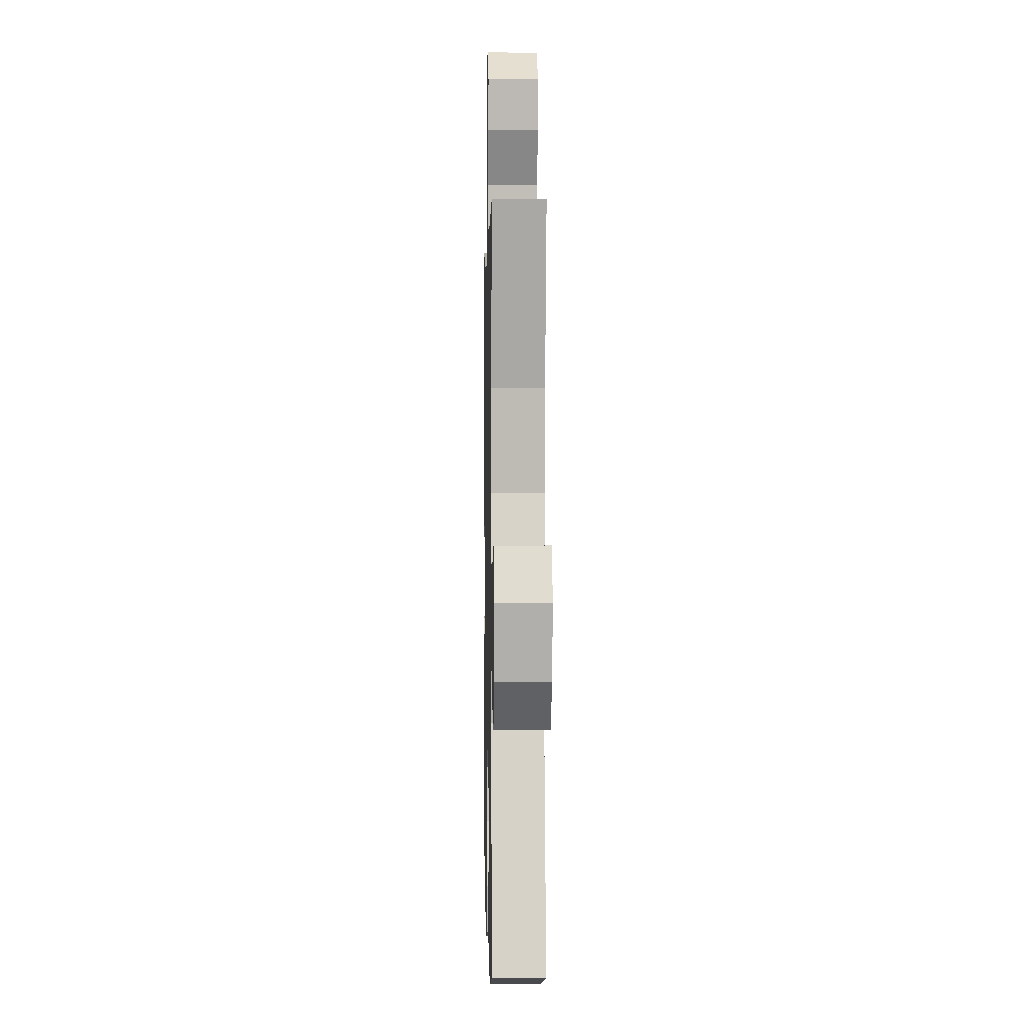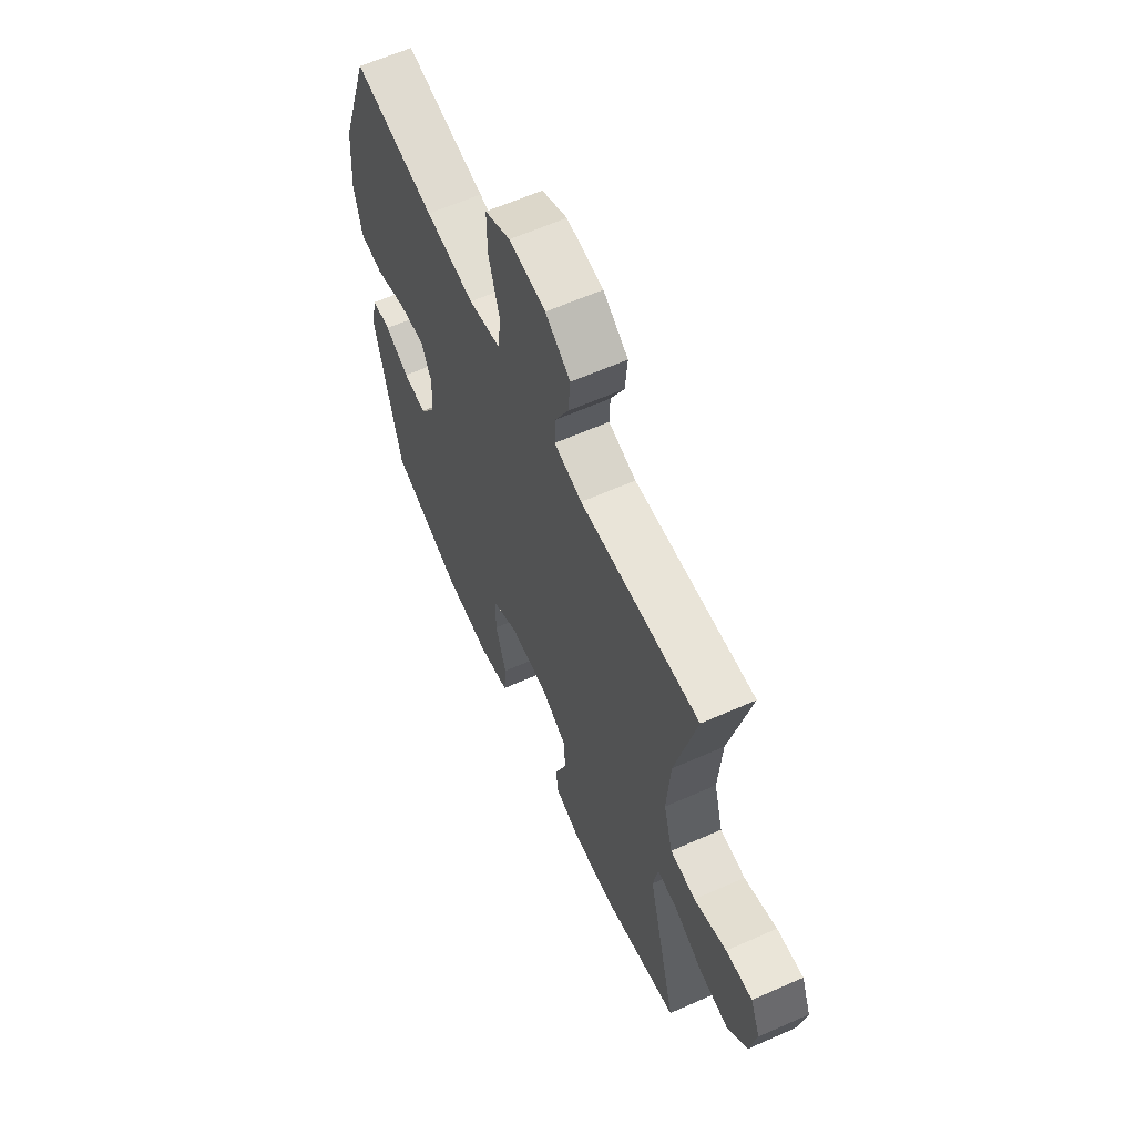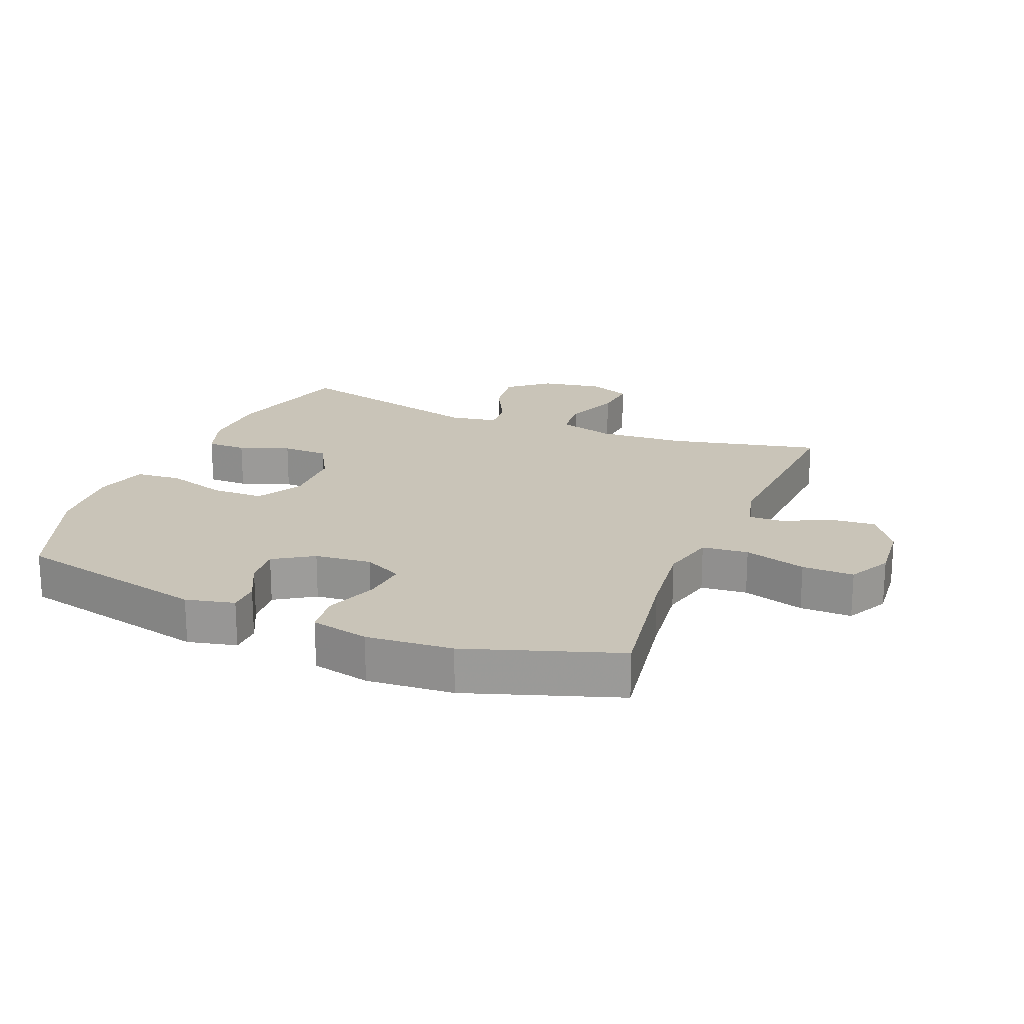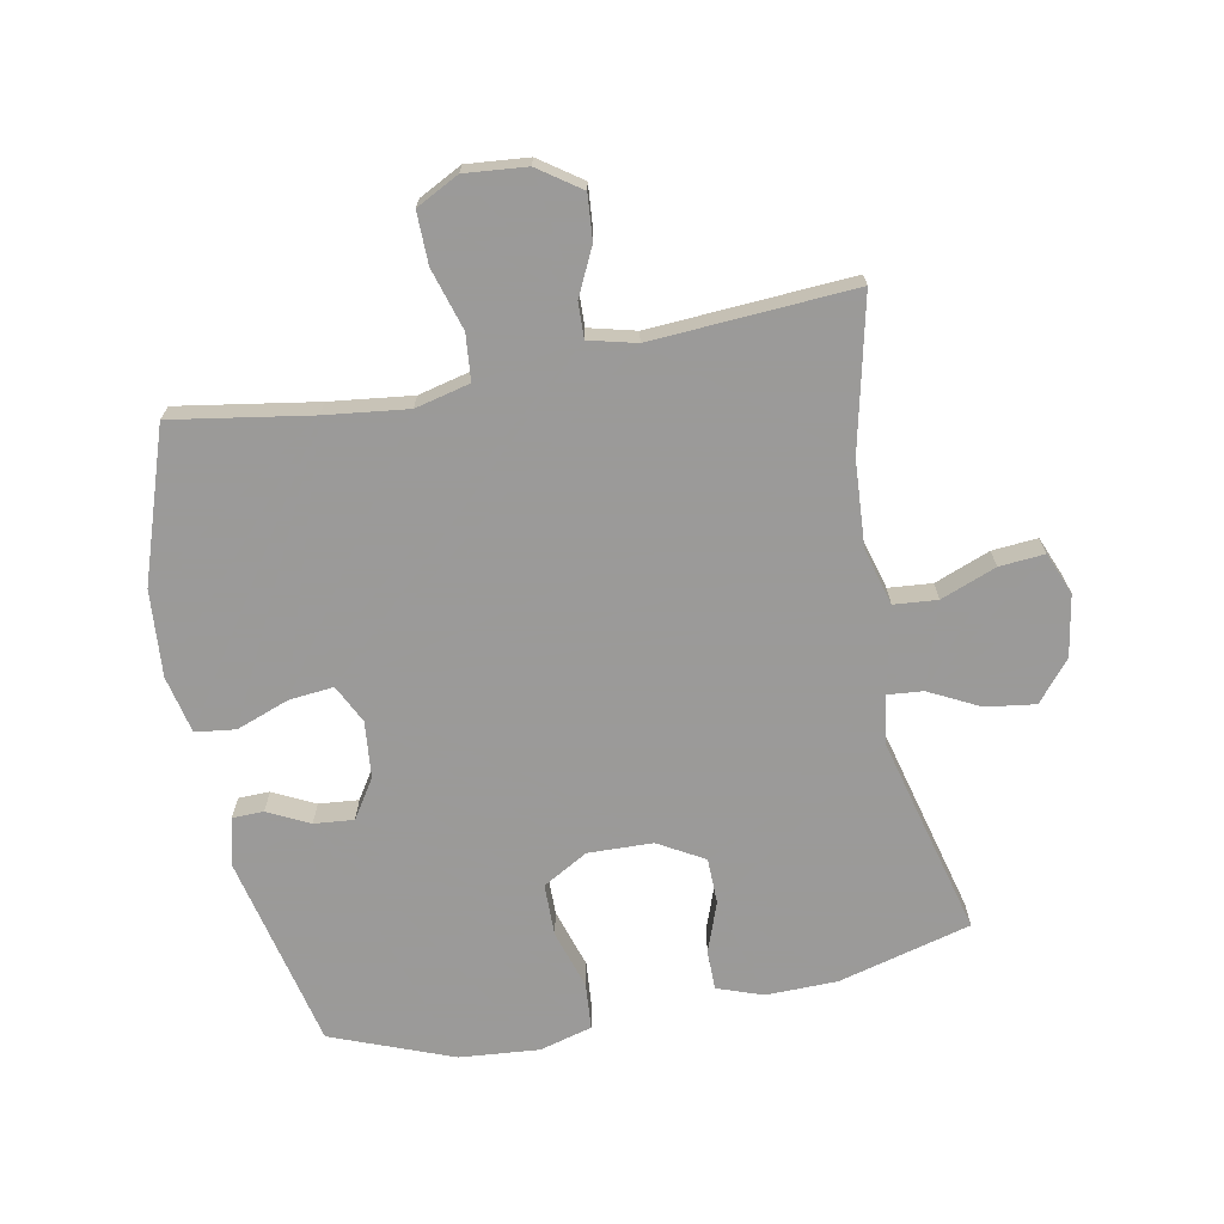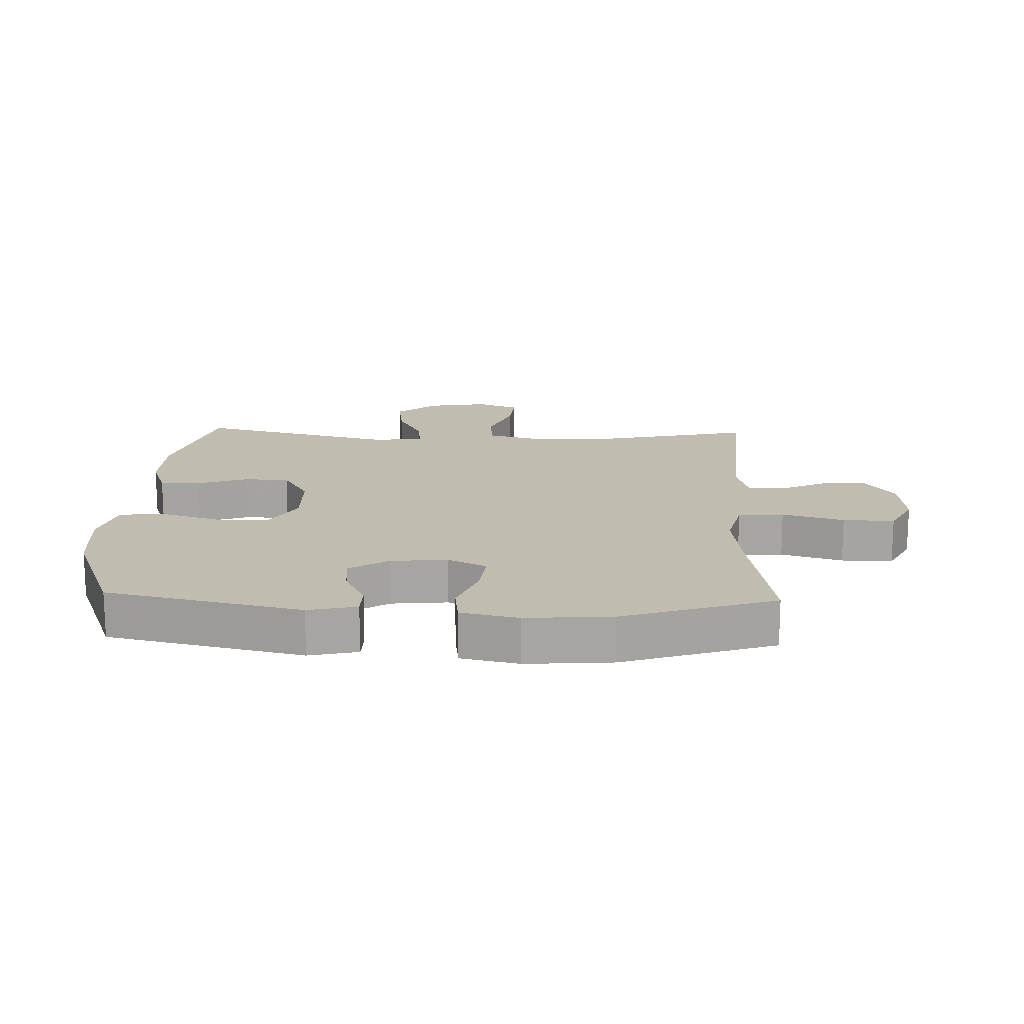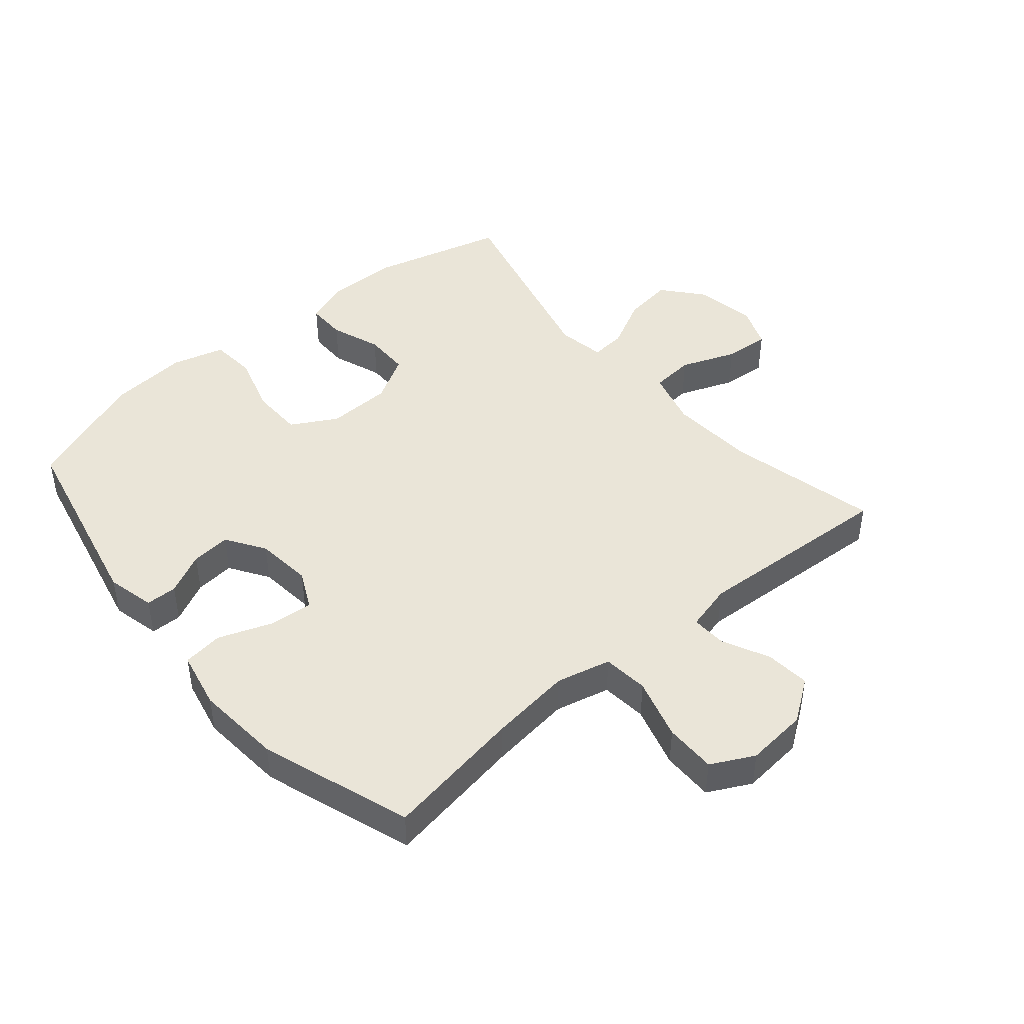
<metadata>
{"format":"obj","ext":"obj","renderer":"f3d","projection":"perspective","resolution":1024,"background":"white","views":[{"elev":2.0,"azim":88.8,"up":"+Z"},{"elev":62.3,"azim":65.8,"up":"+Z"},{"elev":20.2,"azim":-67.7,"up":"+Y"},{"elev":-69.5,"azim":11.0,"up":"+Y"},{"elev":16.4,"azim":-87.9,"up":"+Y"},{"elev":45.0,"azim":-40.4,"up":"+Y"}]}
</metadata>
<code>
v -0.5 0.07 -0.5
v -0.569 0.07 -0.191
v -0.551 0.07 -0.114
v -0.501 0.07 -0.113
v -0.435 0.07 -0.146
v -0.372 0.07 -0.152
v -0.332 0.07 -0.09
v -0.323 0.07 0
v -0.353 0.07 0.061
v -0.424 0.07 0.054
v -0.508 0.07 0.023
v -0.572 0.07 0.031
v -0.592 0.07 0.123
v -0.581 0.07 0.26
v -0.5 0.07 0.5
v -0.28 0.07 0.464
v -0.149 0.07 0.448
v -0.062 0.07 0.469
v -0.055 0.07 0.542
v -0.084 0.07 0.64
v -0.085 0.07 0.722
v -0.017 0.07 0.757
v 0.081 0.07 0.748
v 0.148 0.07 0.701
v 0.142 0.07 0.63
v 0.106 0.07 0.555
v 0.104 0.07 0.499
v 0.179 0.07 0.48
v 0.5 0.07 0.5
v 0.445 0.07 0.26
v 0.436 0.07 0.123
v 0.461 0.07 0.033
v 0.53 0.07 0.027
v 0.618 0.07 0.061
v 0.69 0.07 0.067
v 0.717 0.07 0
v 0.7 0.07 -0.097
v 0.647 0.07 -0.161
v 0.568 0.07 -0.15
v 0.488 0.07 -0.109
v 0.432 0.07 -0.104
v 0.419 0.07 -0.18
v 0.5 0.07 -0.5
v 0.289 0.07 -0.556
v 0.175 0.07 -0.558
v 0.102 0.07 -0.532
v 0.102 0.07 -0.469
v 0.131 0.07 -0.389
v 0.13 0.07 -0.316
v 0.057 0.07 -0.274
v -0.046 0.07 -0.271
v -0.118 0.07 -0.312
v -0.119 0.07 -0.395
v -0.09 0.07 -0.49
v -0.096 0.07 -0.563
v -0.18 0.07 -0.586
v -0.307 0.07 -0.575
v -0.5 0 -0.5
v -0.569 0 -0.191
v -0.551 0 -0.114
v -0.501 0 -0.113
v -0.435 0 -0.146
v -0.372 0 -0.152
v -0.332 0 -0.09
v -0.323 0 0
v -0.353 0 0.061
v -0.424 0 0.054
v -0.508 0 0.023
v -0.572 0 0.031
v -0.592 0 0.123
v -0.581 0 0.26
v -0.5 0 0.5
v -0.28 0 0.464
v -0.149 0 0.448
v -0.062 0 0.469
v -0.055 0 0.542
v -0.084 0 0.64
v -0.085 0 0.722
v -0.017 0 0.757
v 0.081 0 0.748
v 0.148 0 0.701
v 0.142 0 0.63
v 0.106 0 0.555
v 0.104 0 0.499
v 0.179 0 0.48
v 0.5 0 0.5
v 0.445 0 0.26
v 0.436 0 0.123
v 0.461 0 0.033
v 0.53 0 0.027
v 0.618 0 0.061
v 0.69 0 0.067
v 0.717 0 0
v 0.7 0 -0.097
v 0.647 0 -0.161
v 0.568 0 -0.15
v 0.488 0 -0.109
v 0.432 0 -0.104
v 0.419 0 -0.18
v 0.5 0 -0.5
v 0.289 0 -0.556
v 0.175 0 -0.558
v 0.102 0 -0.532
v 0.102 0 -0.469
v 0.131 0 -0.389
v 0.13 0 -0.316
v 0.057 0 -0.274
v -0.046 0 -0.271
v -0.118 0 -0.312
v -0.119 0 -0.395
v -0.09 0 -0.49
v -0.096 0 -0.563
v -0.18 0 -0.586
v -0.307 0 -0.575
f 3 4 5
f 2 3 5
f 1 2 5
f 57 1 5
f 56 57 5
f 55 56 5
f 54 55 5
f 53 54 5
f 52 53 5 6
f 51 52 6 7
f 50 51 7 8
f 49 50 8 9
f 46 47 48
f 45 46 48
f 44 45 48
f 43 44 48
f 42 43 48
f 41 42 48 49
f 38 39 40
f 37 38 40
f 36 37 40
f 35 36 40
f 34 35 40
f 33 34 40
f 32 33 40 41
f 41 49 9
f 32 41 9
f 31 32 9
f 28 29 30
f 30 31 9
f 28 30 9
f 27 28 9
f 24 25 26
f 23 24 26
f 22 23 26
f 21 22 26
f 20 21 26
f 19 20 26
f 18 19 26 27
f 14 15 16
f 13 14 16
f 12 13 16
f 11 12 16
f 10 11 16
f 10 16 17
f 17 18 27
f 10 17 27
f 9 10 27
f 62 61 60
f 62 60 59
f 62 59 58
f 62 58 114
f 62 114 113
f 62 113 112
f 62 112 111
f 62 111 110
f 63 62 110 109
f 64 63 109 108
f 65 64 108 107
f 66 65 107 106
f 105 104 103
f 105 103 102
f 105 102 101
f 105 101 100
f 105 100 99
f 106 105 99 98
f 97 96 95
f 97 95 94
f 97 94 93
f 97 93 92
f 97 92 91
f 97 91 90
f 98 97 90 89
f 66 106 98
f 66 98 89
f 66 89 88
f 87 86 85
f 66 88 87
f 66 87 85
f 66 85 84
f 83 82 81
f 83 81 80
f 83 80 79
f 83 79 78
f 83 78 77
f 83 77 76
f 84 83 76 75
f 73 72 71
f 73 71 70
f 73 70 69
f 73 69 68
f 73 68 67
f 74 73 67
f 84 75 74
f 84 74 67
f 84 67 66
f 1 58 59 2
f 2 59 60 3
f 3 60 61 4
f 4 61 62 5
f 5 62 63 6
f 6 63 64 7
f 7 64 65 8
f 8 65 66 9
f 9 66 67 10
f 10 67 68 11
f 11 68 69 12
f 12 69 70 13
f 13 70 71 14
f 14 71 72 15
f 15 72 73 16
f 16 73 74 17
f 17 74 75 18
f 18 75 76 19
f 19 76 77 20
f 20 77 78 21
f 21 78 79 22
f 22 79 80 23
f 23 80 81 24
f 24 81 82 25
f 25 82 83 26
f 26 83 84 27
f 27 84 85 28
f 28 85 86 29
f 29 86 87 30
f 30 87 88 31
f 31 88 89 32
f 32 89 90 33
f 33 90 91 34
f 34 91 92 35
f 35 92 93 36
f 36 93 94 37
f 37 94 95 38
f 38 95 96 39
f 39 96 97 40
f 40 97 98 41
f 41 98 99 42
f 42 99 100 43
f 43 100 101 44
f 44 101 102 45
f 45 102 103 46
f 46 103 104 47
f 47 104 105 48
f 48 105 106 49
f 49 106 107 50
f 50 107 108 51
f 51 108 109 52
f 52 109 110 53
f 53 110 111 54
f 54 111 112 55
f 55 112 113 56
f 56 113 114 57
f 57 114 58 1

</code>
